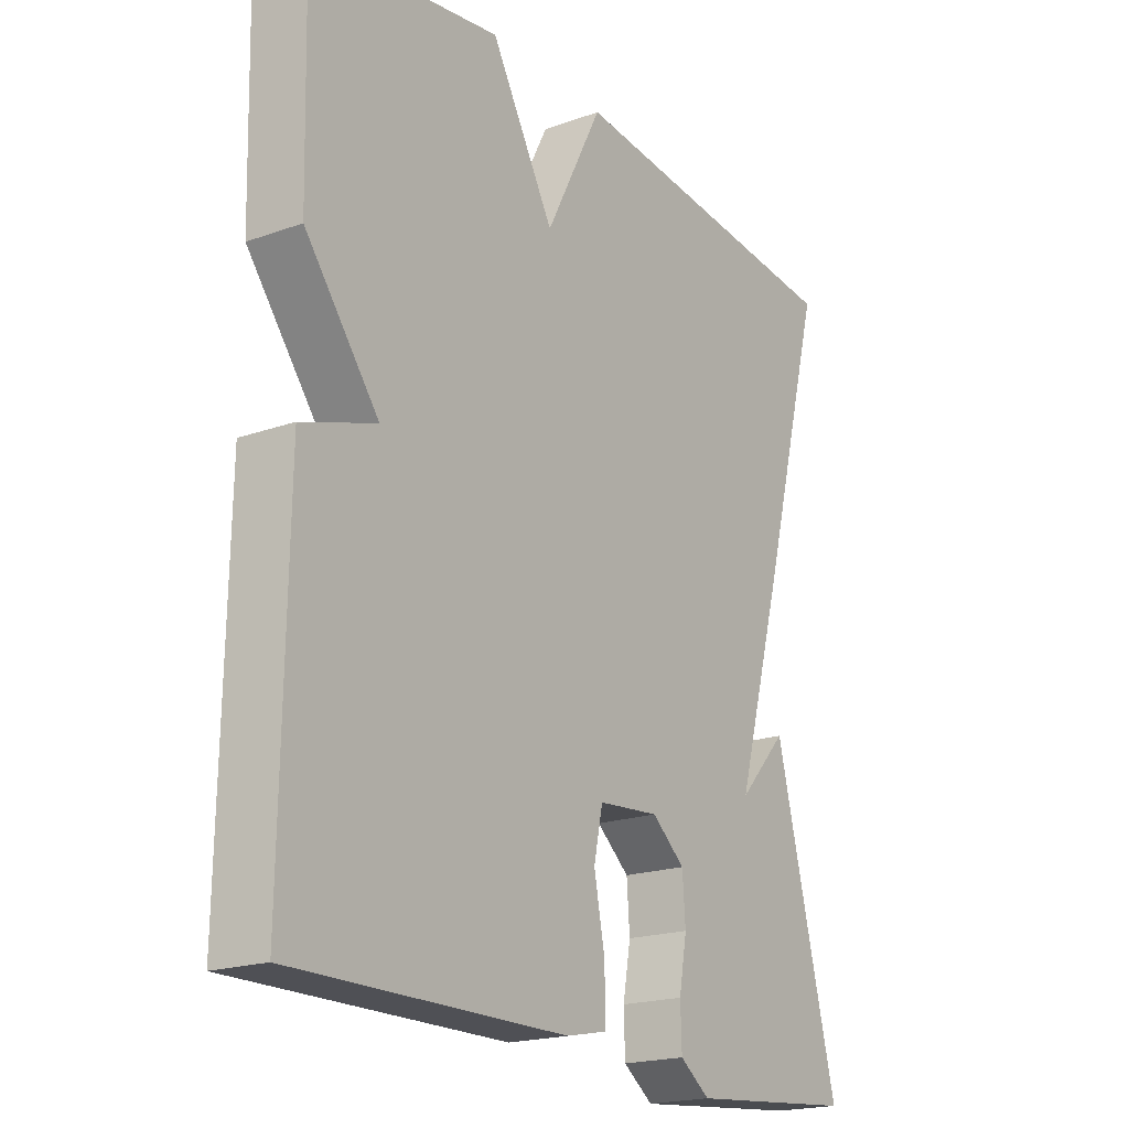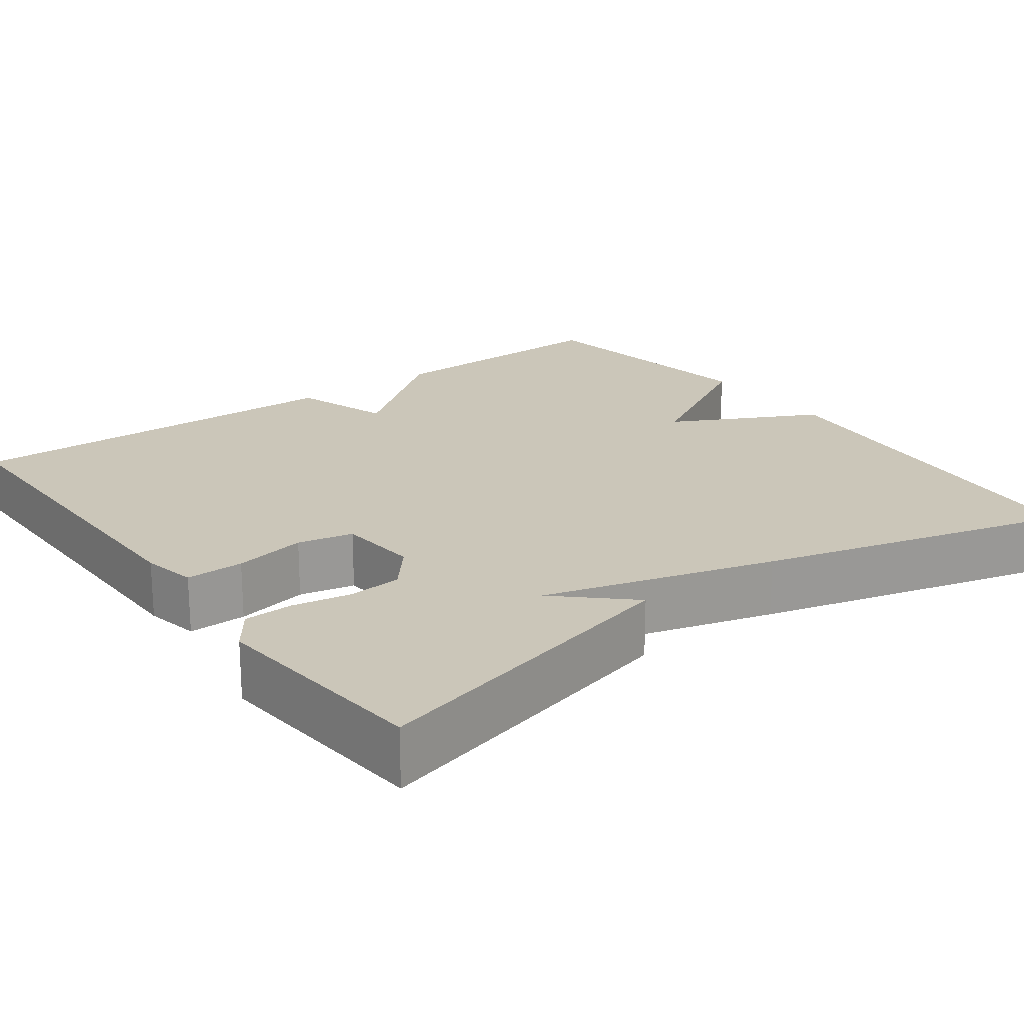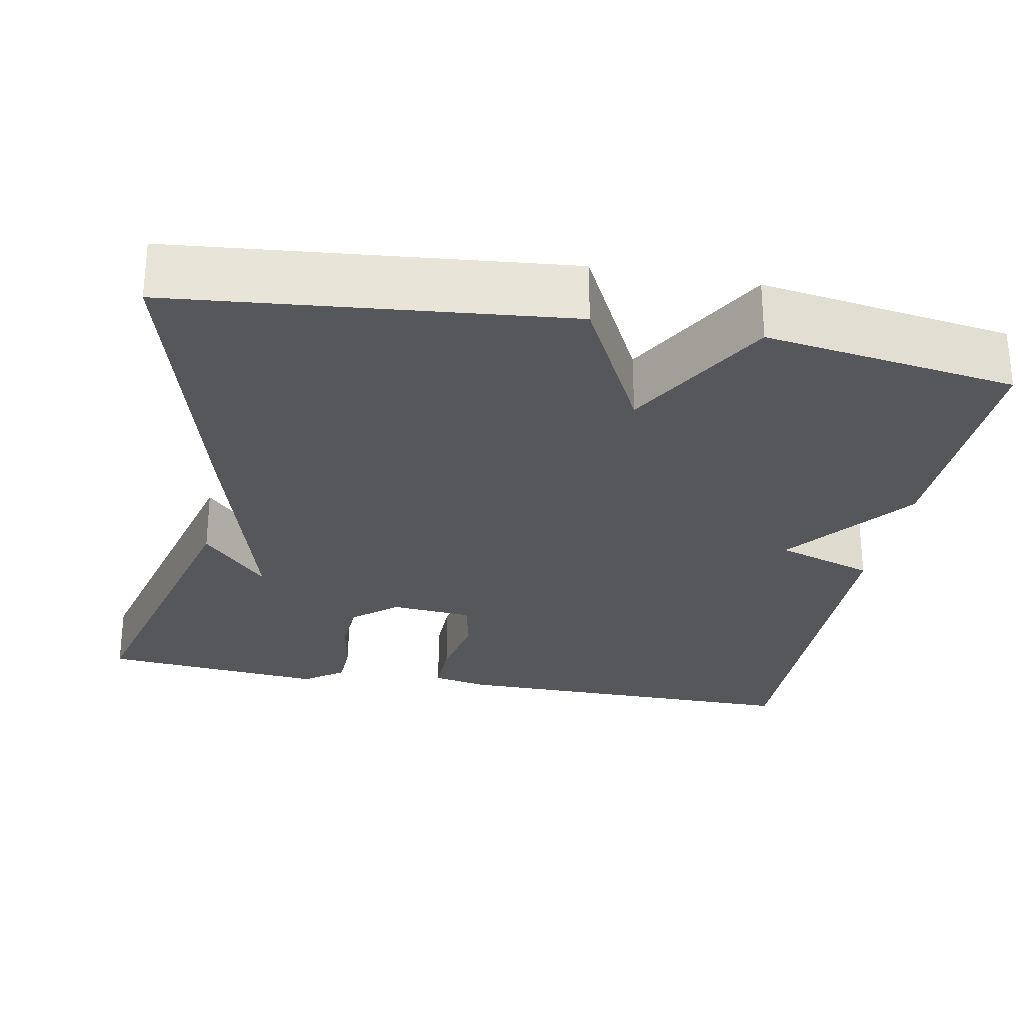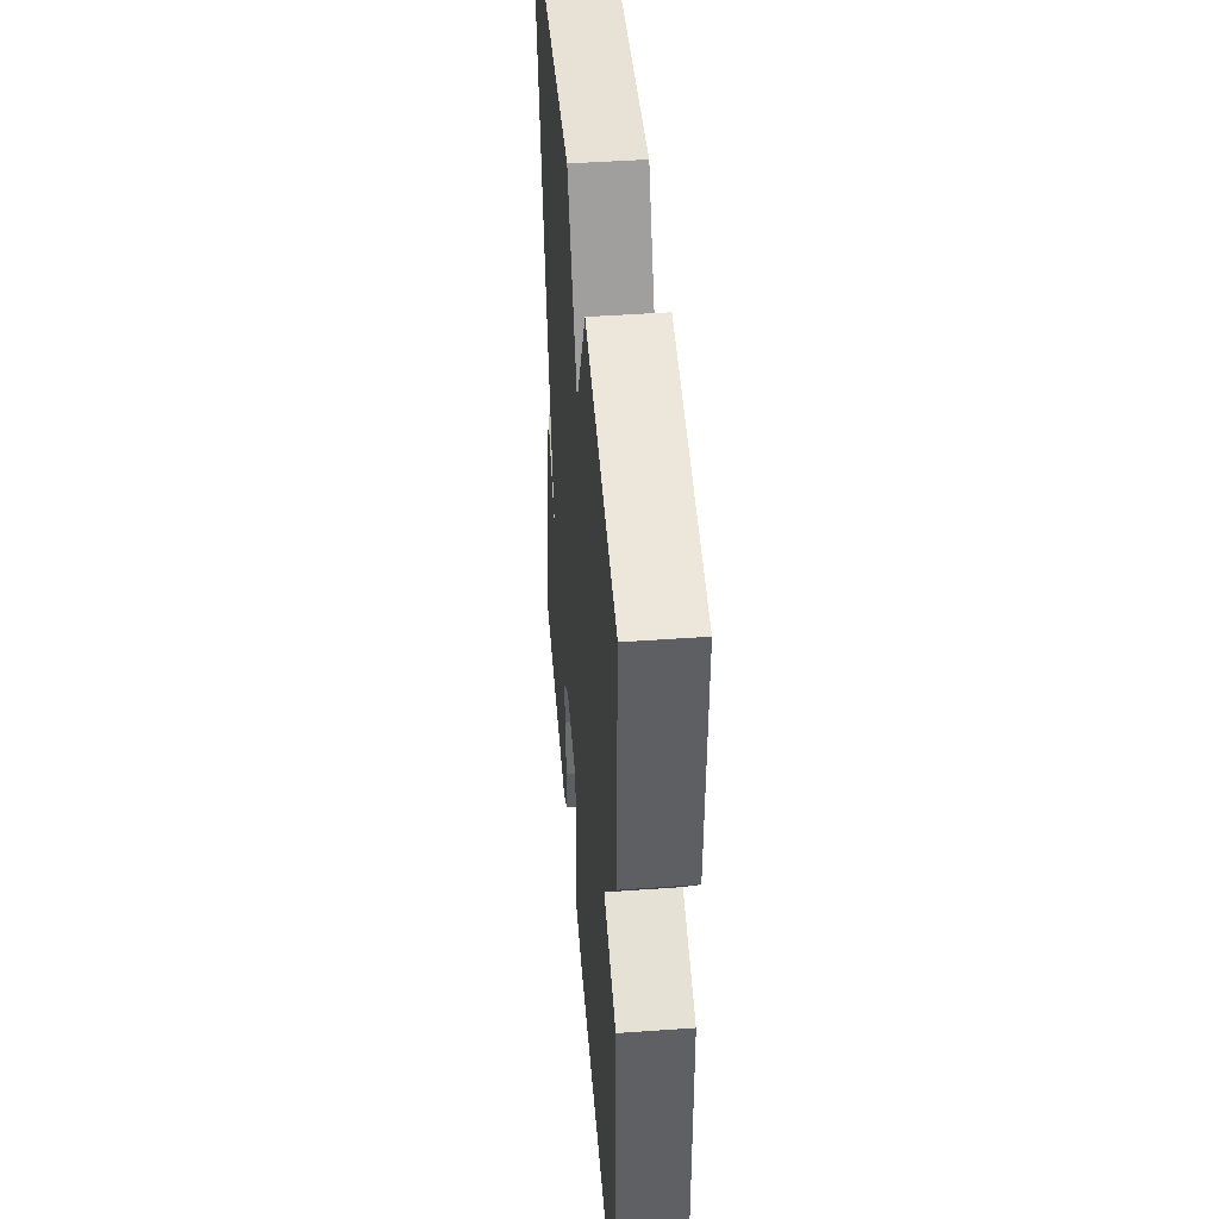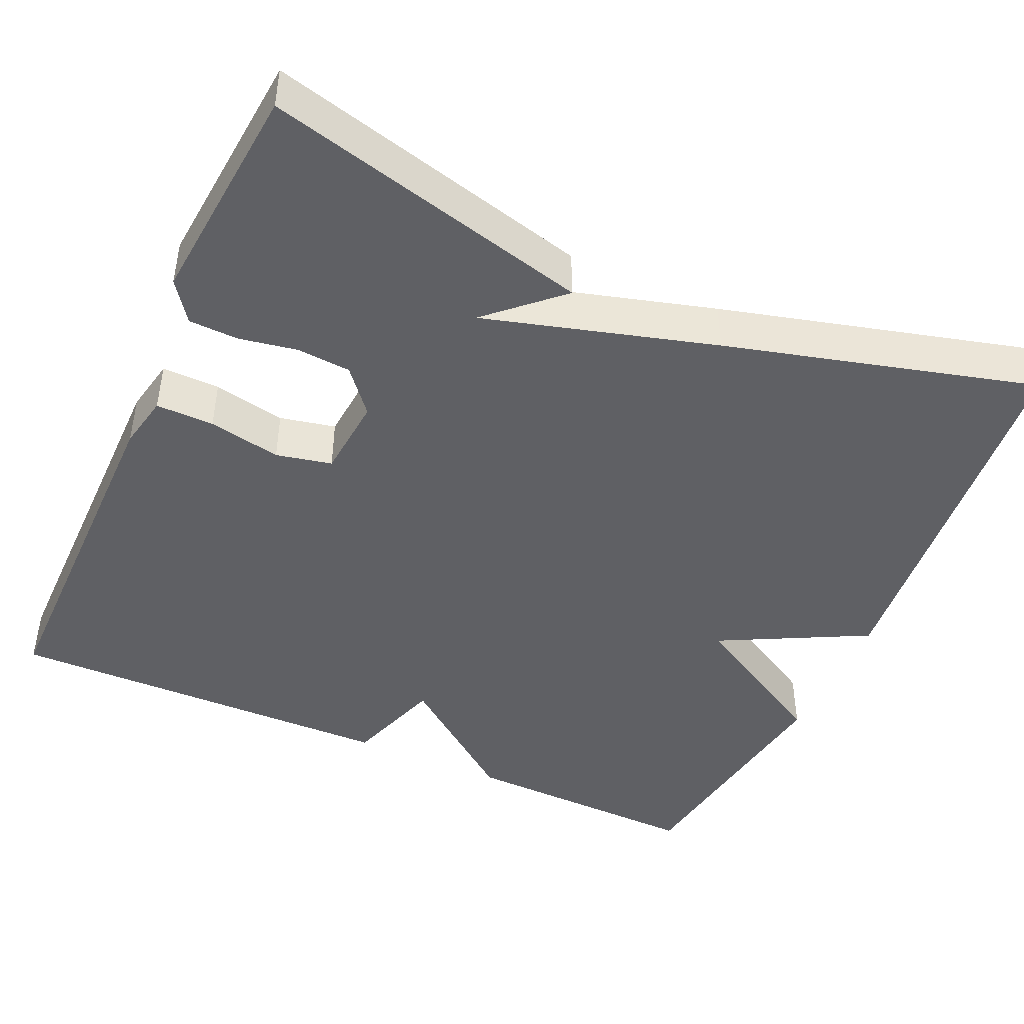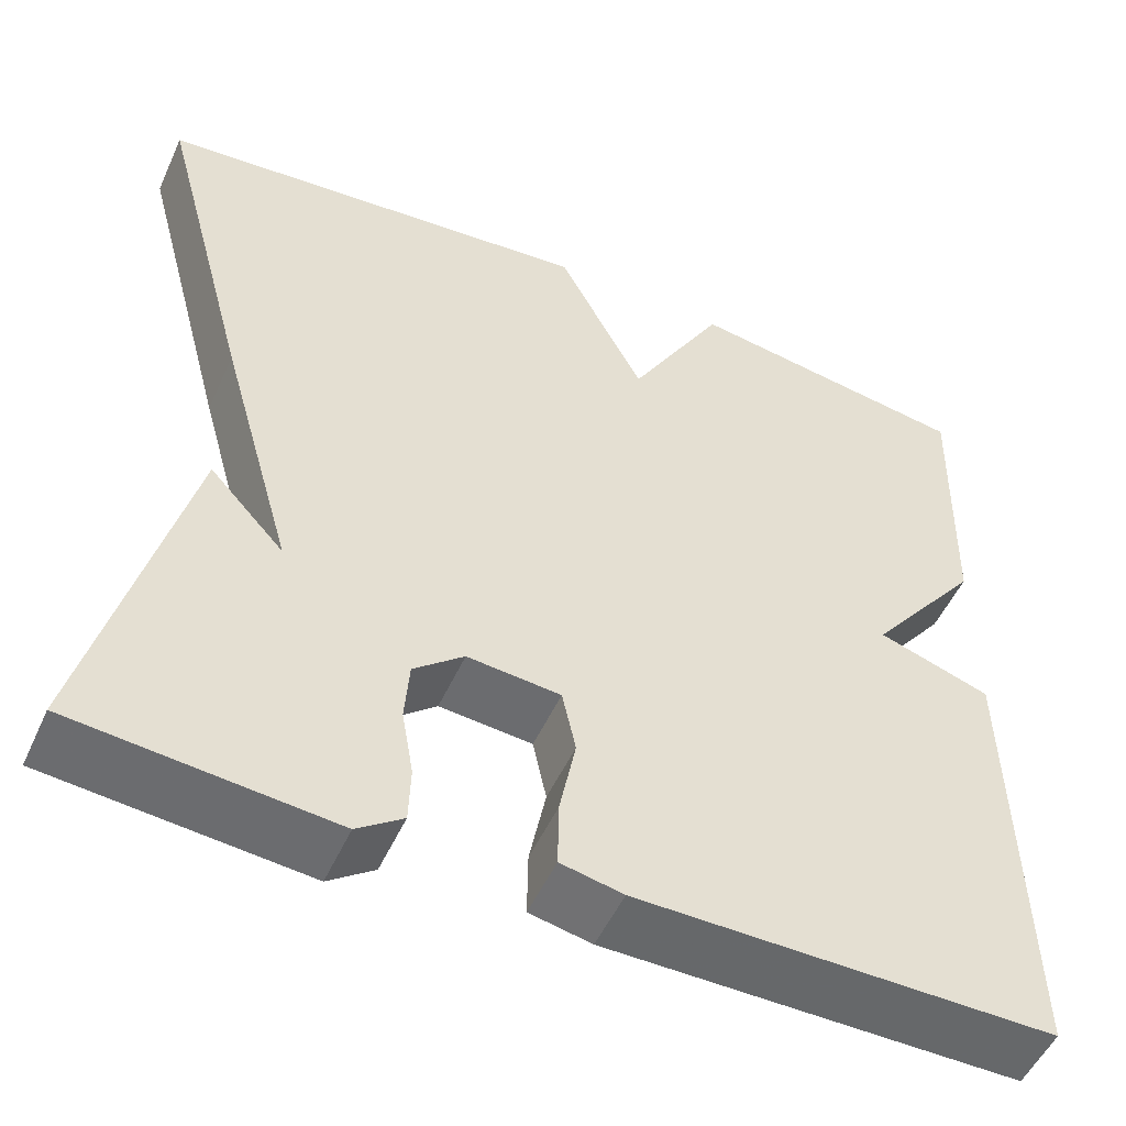
<metadata>
{"format":"obj","ext":"obj","renderer":"f3d","projection":"perspective","resolution":1024,"background":"white","views":[{"elev":-19.6,"azim":123.6,"up":"+Z"},{"elev":20.9,"azim":-126.4,"up":"+Y"},{"elev":-27.4,"azim":-10.7,"up":"+Y"},{"elev":46.3,"azim":85.3,"up":"+Z"},{"elev":-45.1,"azim":-114.2,"up":"+Y"},{"elev":-52.2,"azim":-24.2,"up":"+Z"}]}
</metadata>
<code>
v -0.5 0.07 0.5
v -0.014 0.07 0.547
v 0.081 0.07 0.362
v 0.186 0.07 0.547
v 0.5 0.07 0.5
v 0.492 0.07 0.195
v 0.369 0.07 0.036
v 0.492 0.07 -0.005
v 0.5 0.07 -0.5
v 0.047 0.07 -0.498
v -0.021 0.07 -0.484
v -0.02 0.07 -0.411
v -0.002 0.07 -0.32
v -0.017 0.07 -0.25
v -0.119 0.07 -0.241
v -0.174 0.07 -0.287
v -0.179 0.07 -0.355
v -0.166 0.07 -0.428
v -0.168 0.07 -0.49
v -0.218 0.07 -0.526
v -0.5 0.07 -0.5
v -0.396 0.07 -0.089
v -0.314 0.07 -0.178
v -0.396 0.07 0.111
v -0.5 0 0.5
v -0.014 0 0.547
v 0.081 0 0.362
v 0.186 0 0.547
v 0.5 0 0.5
v 0.492 0 0.195
v 0.369 0 0.036
v 0.492 0 -0.005
v 0.5 0 -0.5
v 0.047 0 -0.498
v -0.021 0 -0.484
v -0.02 0 -0.411
v -0.002 0 -0.32
v -0.017 0 -0.25
v -0.119 0 -0.241
v -0.174 0 -0.287
v -0.179 0 -0.355
v -0.166 0 -0.428
v -0.168 0 -0.49
v -0.218 0 -0.526
v -0.5 0 -0.5
v -0.396 0 -0.089
v -0.314 0 -0.178
v -0.396 0 0.111
f 1 2 3
f 24 1 3
f 23 24 3
f 21 22 23
f 20 21 23
f 19 20 23
f 18 19 23
f 17 18 23
f 16 17 23
f 15 16 23 3
f 5 6 7
f 4 5 7
f 3 4 7
f 15 3 7
f 14 15 7
f 8 9 10
f 7 8 10
f 14 7 10
f 13 14 10
f 10 11 12 13
f 27 26 25
f 27 25 48
f 27 48 47
f 47 46 45
f 47 45 44
f 47 44 43
f 47 43 42
f 47 42 41
f 47 41 40
f 27 47 40 39
f 31 30 29
f 31 29 28
f 31 28 27
f 31 27 39
f 31 39 38
f 34 33 32
f 34 32 31
f 34 31 38
f 34 38 37
f 37 36 35 34
f 1 25 26 2
f 2 26 27 3
f 3 27 28 4
f 4 28 29 5
f 5 29 30 6
f 6 30 31 7
f 7 31 32 8
f 8 32 33 9
f 9 33 34 10
f 10 34 35 11
f 11 35 36 12
f 12 36 37 13
f 13 37 38 14
f 14 38 39 15
f 15 39 40 16
f 16 40 41 17
f 17 41 42 18
f 18 42 43 19
f 19 43 44 20
f 20 44 45 21
f 21 45 46 22
f 22 46 47 23
f 23 47 48 24
f 24 48 25 1

</code>
